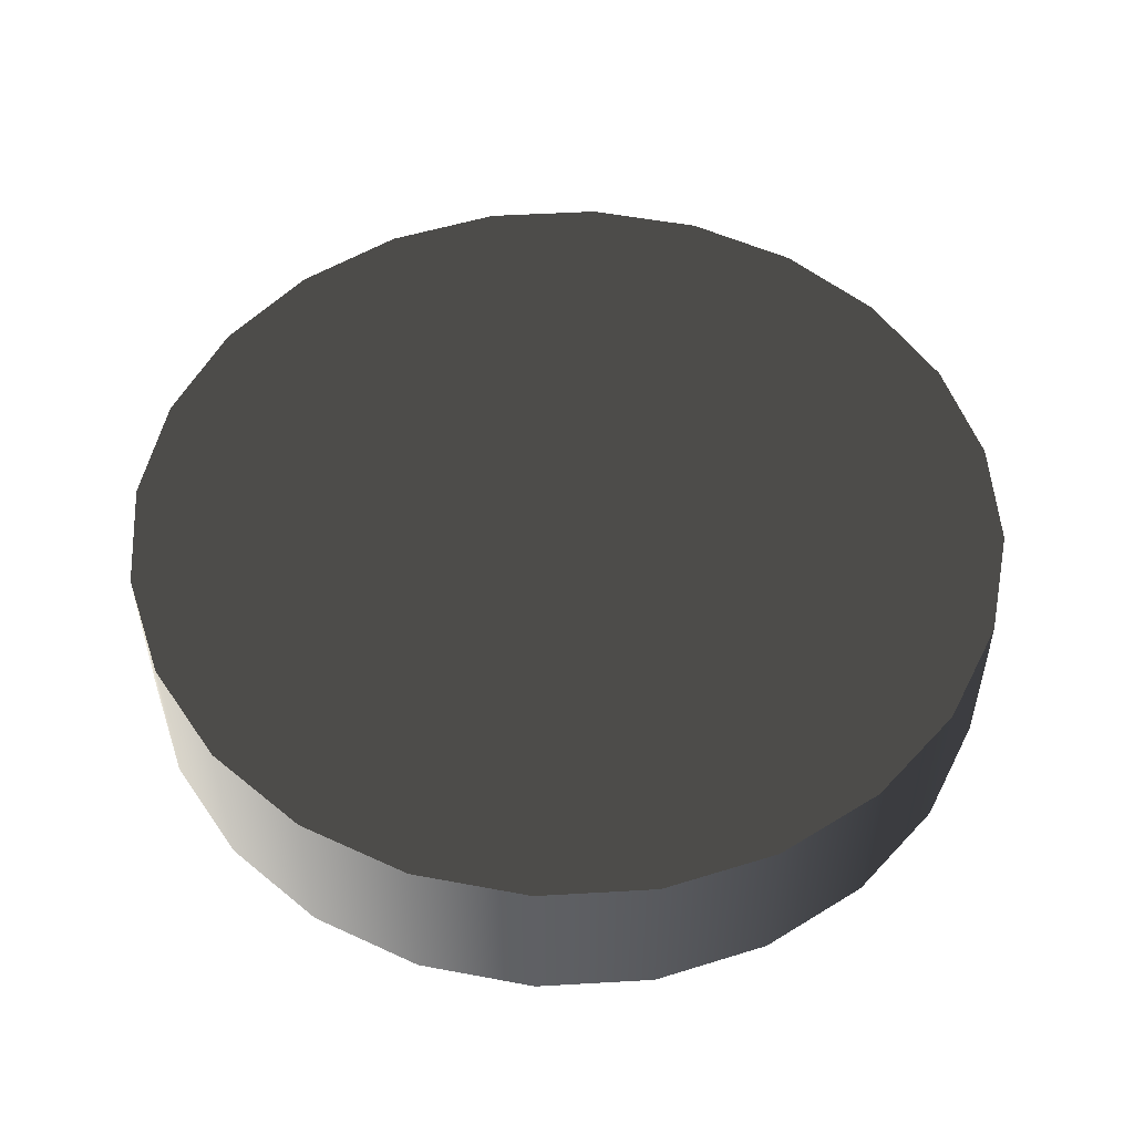
<metadata>
{"format":"obj","ext":"obj","renderer":"f3d","projection":"perspective","resolution":1024,"background":"white","views":[{"elev":52.4,"azim":85.5,"up":"+Z"}]}
</metadata>
<code>
v 0.02429 -0.03378 0.04635
v 0.0271 -0.02701 -0.03848
v 0.02429 -0.03378 -0.03848
v 0.0271 -0.02701 0.04635
v 0.01984 -0.03959 0.04635
v 0.02646 -0.03503 0.04635
v 0.02805 -0.01975 -0.03848
v 0.01984 -0.03959 -0.03848
v 0.0216 -0.04136 0.04635
v 0.02951 -0.02766 0.04635
v 0.02805 -0.01975 0.04635
v 0.0271 -0.01249 0.04635
v 0.02429 -0.005726 -0.03848
v 0.0271 -0.01249 -0.03848
v 0.02502 -0.04478 -0.04635
v 0.03065 -0.03745 -0.03848
v 0.02502 -0.04478 -0.03848
v 0.01403 -0.04405 0.04635
v 0.01528 -0.04621 0.04635
v 0.02428 -0.04403 0.04475
v 0.02973 -0.03692 0.04475
v 0.02429 -0.005726 0.04635
v 0.01984 8.4e-05 -0.03848
v 0.0177 -0.0504 -0.04635
v 0.0177 -0.0504 -0.03848
v 0.03065 -0.03745 -0.04635
v 0.01403 -0.04405 -0.03848
v 0.01716 -0.04948 0.04475
v 0.03316 -0.02864 0.04475
v 0.02951 -0.01184 0.04635
v 0.01984 8.4e-05 0.04635
v 0.01403 0.004542 -0.03848
v 0.02646 -0.004475 0.04635
v 0.03065 -0.002056 -0.04635
v 0.02502 0.005274 -0.03848
v 0.03065 -0.002056 -0.03848
v 0.00916 -0.05394 -0.04635
v 0.03419 -0.02891 -0.03848
v 0.02502 0.005274 -0.04635
v 0.007261 -0.04685 -0.03848
v 0.007908 -0.04927 0.04635
v 0.008885 -0.05291 0.04475
v 0.03055 -0.01975 0.04635
v 0.01403 0.004542 0.04635
v 0.0216 0.001852 0.04635
v 0.0177 0.0109 -0.04635
v 0.0177 0.0109 -0.03848
v 0.03419 -0.01059 -0.04635
v 0.00916 -0.05394 -0.03848
v 0.03419 -0.02891 -0.04635
v 0.007261 -0.04685 0.04635
v 0.03433 -0.01975 0.04475
v 0.03316 -0.01087 0.04475
v 0.02973 -0.002587 0.04475
v 0.03419 -0.01059 -0.03848
v 0.01528 0.006707 0.04635
v 0.007261 0.007344 0.04635
v 0.00916 0.01443 -0.04635
v 0.00916 0.01443 -0.03848
v 0.02428 0.004523 0.04475
v 0.01716 0.009979 0.04475
v -0 -0.05514 -0.04635
v 0.03539 -0.01975 -0.03848
v -0 -0.0478 -0.03848
v -0 -0.0478 0.04635
v -0 -0.05031 0.04635
v 0.03539 -0.01975 -0.04635
v 0.007261 0.007344 -0.03848
v 0.007908 0.00976 0.04635
v -0 0.01564 -0.04635
v 0.008885 0.01341 0.04475
v -0 -0.05514 -0.03848
v -0 -0.05408 0.04475
v -0 0.0083 0.04635
v -0 0.0083 -0.03848
v -0 0.01458 0.04475
v -0 0.01564 -0.03848
v -0.00916 -0.05394 -0.04635
v -0.00726 -0.04685 0.04635
v -0.007908 -0.04927 0.04635
v -0.00726 0.007344 -0.03848
v -0 0.0108 0.04635
v -0.00916 0.01443 -0.04635
v -0.00726 -0.04685 -0.03848
v -0.00916 -0.05394 -0.03848
v -0.008885 -0.05291 0.04475
v -0.00726 0.007344 0.04635
v -0.00458 0.01504 -0.03848
v -0.004442 0.01399 0.04475
v -0.01403 -0.04405 -0.03848
v -0.0177 -0.0504 -0.04635
v -0.01403 -0.04405 0.04635
v -0.01528 -0.04621 0.04635
v -0.01403 0.004542 0.04635
v -0.007908 0.00976 0.04635
v -0.00916 0.01443 -0.03848
v -0.008885 0.01341 0.04475
v -0.01403 0.004542 -0.03848
v -0.0177 -0.0504 -0.03848
v -0.01716 -0.04948 0.04475
v -0.0177 0.0109 -0.04635
v -0.01528 0.006707 0.04635
v -0.01716 0.009979 0.04475
v -0.01983 -0.03959 -0.03848
v -0.01983 8.4e-05 -0.03848
v -0.02502 -0.04478 -0.04635
v -0.01983 -0.03959 0.04635
v -0.0216 -0.04136 0.04635
v -0.0177 0.0109 -0.03848
v -0.0216 0.001852 0.04635
v -0.01983 8.4e-05 0.04635
v -0.02502 -0.04478 -0.03848
v -0.02427 -0.04403 0.04475
v -0.02502 0.005274 -0.04635
v -0.02427 0.004523 0.04475
v -0.02429 -0.03378 -0.03848
v -0.02429 -0.005726 0.04635
v -0.03065 -0.03745 -0.04635
v -0.02429 -0.03378 0.04635
v -0.02646 -0.03503 0.04635
v -0.02502 0.005274 -0.03848
v -0.02646 -0.004475 0.04635
v -0.02429 -0.005726 -0.03848
v -0.03065 -0.03745 -0.03848
v -0.02973 -0.03692 0.04475
v -0.0271 -0.02701 -0.03848
v -0.03065 -0.002056 -0.04635
v -0.03065 -0.002056 -0.03848
v -0.02973 -0.002587 0.04475
v -0.0271 -0.01249 0.04635
v -0.0271 -0.01249 -0.03848
v -0.03419 -0.02891 -0.04635
v -0.0271 -0.02701 0.04635
v -0.02951 -0.02766 0.04635
v -0.02805 -0.01975 -0.03848
v -0.03419 -0.01059 -0.03848
v -0.02951 -0.01184 0.04635
v -0.02805 -0.01975 0.04635
v -0.03419 -0.02891 -0.03848
v -0.03316 -0.02864 0.04475
v -0.03419 -0.01059 -0.04635
v -0.03316 -0.01087 0.04475
v -0.03539 -0.01975 -0.04635
v -0.03055 -0.01975 0.04635
v -0.03539 -0.01975 -0.03848
v -0.03433 -0.01975 0.04475
v 0.003534 0.0132 0.04268
v -0.0032 0.01253 0.03863
v 0.003534 0.01253 0.03863
v -0.0032 0.0132 0.04268
v 0.003531 0.02268 0.03694
v 0.003531 0.02387 0.0409
v -0.003202 0.02267 0.03694
v -0.003203 0.02386 0.0409
v 0.003524 0.03186 0.03286
v 0.003524 0.034 0.0364
v -0.003209 0.03185 0.03286
v -0.00321 0.03399 0.0364
v 0.003514 0.03972 0.02661
v 0.003512 0.04269 0.0295
v -0.003219 0.03971 0.02661
v -0.003221 0.04268 0.0295
v -0.003233 0.04576 0.01859
v 0.003501 0.04577 0.01859
v -0.003236 0.04935 0.02065
v 0.003498 0.04936 0.02064
v -0.003248 0.0496 0.009314
v 0.003486 0.04961 0.009306
v -0.003253 0.05359 0.0104
v 0.00348 0.0536 0.01039
v -0.003264 0.05099 -0.000632
v 0.003469 0.05101 -0.000643
v -0.003271 0.05513 -0.00058
v 0.003463 0.05514 -0.000591
v -0.003281 0.04985 -0.01061
v 0.003444 0.05388 -0.01161
v -0.003289 0.05387 -0.0116
v 0.003453 0.04986 -0.01062
v -0.003296 0.04624 -0.01998
v -0.003306 0.04988 -0.02194
v 0.003427 0.0499 -0.02196
v 0.003437 0.04625 -0.02
v -0.00331 0.0404 -0.02815
v -0.003321 0.04344 -0.03096
v 0.003412 0.04344 -0.03098
v 0.003424 0.04041 -0.02817
v 0.003413 0.0327 -0.03462
v -0.003333 0.03493 -0.03808
v 0.003401 0.03494 -0.0381
v -0.00332 0.0327 -0.0346
v 0.003406 0.02363 -0.03893
v 0.003393 0.02492 -0.04286
v -0.003341 0.02491 -0.04284
v -0.003328 0.02362 -0.0389
v 0.003403 0.01353 -0.04087
v 0.003389 0.0143 -0.0449
v -0.003344 0.0143 -0.04488
v -0.003331 0.01352 -0.04084
v -0.02925 -0.015 0.01508
v -0.02754 -0.02985 0.01508
v -0.02937 -0.02254 0.01508
v -0.02717 -0.007751 0.01508
v -0.02937 -0.02254 0.02646
v -0.02925 -0.015 0.02646
v -0.02717 -0.007751 0.02646
v -0.02388 -0.03644 0.01508
v -0.02754 -0.02985 0.02646
v -0.02329 -0.001285 0.02646
v -0.02329 -0.001285 0.01508
v -0.01864 -0.04186 0.01508
v -0.02388 -0.03644 0.02646
v -0.01787 0.003956 0.01508
v -0.01787 0.003956 0.02646
v -0.01864 -0.04186 0.02646
v -0.01218 -0.04574 0.01508
v -0.01128 0.007616 0.01508
v -0.01218 -0.04574 0.02646
v -0.01128 0.007616 0.02646
v -0.004926 -0.04781 0.01508
v -0.004926 -0.04781 0.02646
v -0.003968 0.009445 0.01508
v -0.003968 0.009445 0.02646
v 0.002612 -0.04794 0.01508
v 0.002612 -0.04794 0.02646
v 0.00357 0.009319 0.01508
v 0.00357 0.009319 0.02646
v 0.009927 -0.04611 0.01508
v 0.009927 -0.04611 0.02646
v 0.01082 0.007246 0.01508
v 0.01082 0.007246 0.02646
v 0.01652 -0.04245 0.01508
v 0.01652 -0.04245 0.02646
v 0.01728 0.003368 0.01508
v 0.01728 0.003368 0.02646
v 0.02194 -0.03721 0.01508
v 0.02194 -0.03721 0.02646
v 0.02252 -0.002052 0.02646
v 0.02252 -0.002052 0.01508
v 0.02582 -0.03075 0.01508
v 0.02618 -0.008643 0.02646
v 0.02618 -0.008643 0.01508
v 0.02582 -0.03075 0.02646
v 0.02789 -0.02349 0.01508
v 0.02801 -0.01596 0.02646
v 0.02801 -0.01596 0.01508
v 0.02789 -0.02349 0.02646
g mesh1_mesh1-geometry
f 1 2 3
f 2 1 4
f 3 5 1
f 1 6 4
f 4 7 2
f 5 3 8
f 5 9 1
f 1 9 6
f 4 6 10
f 7 4 11
f 12 13 14
f 15 16 17
f 8 18 5
f 5 19 9
f 20 6 9
f 21 10 6
f 4 10 11
f 12 7 11
f 7 12 14
f 22 23 13
f 13 12 22
f 24 17 25
f 16 15 26
f 17 24 15
f 18 8 27
f 18 19 5
f 28 9 19
f 6 20 21
f 9 28 20
f 10 21 29
f 30 11 10
f 30 12 11
f 31 32 23
f 23 22 31
f 33 22 12
f 34 35 36
f 25 37 24
f 15 34 26
f 26 38 16
f 24 39 15
f 40 18 27
f 18 41 19
f 19 42 28
f 29 43 10
f 30 10 43
f 33 12 30
f 32 31 44
f 45 31 22
f 35 46 47
f 45 22 33
f 35 34 39
f 36 48 34
f 37 25 49
f 37 46 24
f 15 39 34
f 26 34 48
f 38 26 50
f 24 46 39
f 18 40 51
f 51 41 18
f 42 19 41
f 43 29 52
f 43 53 30
f 30 54 33
f 48 36 55
f 56 44 31
f 57 32 44
f 47 58 59
f 56 31 45
f 46 35 39
f 58 47 46
f 33 60 45
f 60 33 54
f 61 45 60
f 49 62 37
f 37 58 46
f 26 48 50
f 50 63 38
f 64 51 40
f 65 41 51
f 66 42 41
f 53 43 52
f 54 30 53
f 67 55 63
f 55 67 48
f 32 57 68
f 69 44 56
f 69 57 44
f 70 59 58
f 45 61 56
f 71 56 61
f 62 49 72
f 62 58 37
f 50 48 67
f 63 50 67
f 51 64 65
f 65 66 41
f 42 66 73
f 68 74 75
f 74 68 57
f 56 71 69
f 69 74 57
f 76 69 71
f 59 70 77
f 62 70 58
f 72 78 62
f 64 79 65
f 79 66 65
f 80 73 66
f 74 81 75
f 82 74 69
f 69 76 82
f 83 77 70
f 78 70 62
f 79 64 84
f 78 72 85
f 79 80 66
f 73 80 86
f 81 74 87
f 82 87 74
f 77 83 88
f 89 82 76
f 78 83 70
f 90 79 84
f 85 91 78
f 92 80 79
f 93 86 80
f 94 81 87
f 95 87 82
f 96 88 83
f 95 89 97
f 89 95 82
f 91 83 78
f 79 90 92
f 81 94 98
f 91 85 99
f 92 93 80
f 86 93 100
f 95 94 87
f 101 96 83
f 102 97 103
f 97 102 95
f 91 101 83
f 104 92 90
f 94 105 98
f 99 106 91
f 107 93 92
f 108 100 93
f 102 94 95
f 96 101 109
f 103 110 102
f 106 101 91
f 92 104 107
f 105 94 111
f 106 99 112
f 107 108 93
f 100 108 113
f 102 111 94
f 114 109 101
f 110 103 115
f 110 111 102
f 106 114 101
f 116 107 104
f 117 105 111
f 112 118 106
f 119 108 107
f 120 113 108
f 109 114 121
f 115 122 110
f 110 117 111
f 118 114 106
f 107 116 119
f 105 117 123
f 118 112 124
f 119 120 108
f 113 120 125
f 126 119 116
f 127 121 114
f 121 127 128
f 122 115 129
f 122 117 110
f 118 127 114
f 123 130 131
f 130 123 117
f 124 132 118
f 133 120 119
f 134 125 120
f 135 133 126
f 119 126 133
f 127 136 128
f 129 137 122
f 122 130 117
f 132 127 118
f 138 131 130
f 132 124 139
f 138 120 133
f 125 134 140
f 137 134 120
f 133 135 138
f 131 138 135
f 136 127 141
f 137 129 142
f 138 122 137
f 122 138 130
f 132 141 127
f 139 143 132
f 137 120 138
f 144 140 134
f 134 137 144
f 141 145 136
f 142 144 137
f 141 132 143
f 143 139 145
f 140 144 146
f 145 141 143
f 144 142 146
g mesh1_mesh1-geometry
f 3 2 1
f 4 1 2
f 13 3 2
f 2 3 13
f 3 17 2
f 2 17 3
f 1 5 3
f 4 6 1
f 2 7 4
f 13 8 3
f 3 8 13
f 13 2 14
f 14 2 13
f 8 17 3
f 3 17 8
f 2 17 16
f 16 17 2
f 8 3 5
f 1 9 5
f 6 9 1
f 10 6 4
f 11 4 7
f 14 2 7
f 7 2 14
f 2 16 7
f 7 16 2
f 23 8 13
f 13 8 23
f 14 13 12
f 35 13 14
f 14 13 35
f 8 25 17
f 17 25 8
f 17 16 15
f 5 18 8
f 9 19 5
f 9 6 20
f 6 10 21
f 11 10 4
f 11 7 12
f 14 12 7
f 36 14 7
f 7 14 36
f 36 7 16
f 16 7 36
f 32 8 23
f 23 8 32
f 13 23 22
f 35 23 13
f 13 23 35
f 22 12 13
f 35 14 36
f 36 14 35
f 27 25 8
f 8 25 27
f 25 17 24
f 26 15 16
f 15 24 17
f 27 8 18
f 5 19 18
f 19 9 28
f 21 20 6
f 20 28 9
f 29 21 10
f 10 11 30
f 11 12 30
f 36 16 38
f 38 16 36
f 32 27 8
f 8 27 32
f 23 32 31
f 47 32 23
f 23 32 47
f 31 22 23
f 47 23 35
f 35 23 47
f 12 22 33
f 36 35 34
f 27 49 25
f 25 49 27
f 24 37 25
f 26 34 15
f 16 38 26
f 15 39 24
f 27 18 40
f 19 41 18
f 28 42 19
f 10 43 29
f 43 10 30
f 30 12 33
f 36 38 55
f 55 38 36
f 32 40 27
f 27 40 32
f 44 31 32
f 59 32 47
f 47 32 59
f 22 31 45
f 47 46 35
f 33 22 45
f 39 34 35
f 34 48 36
f 40 49 27
f 27 49 40
f 49 25 37
f 24 46 37
f 34 39 15
f 48 34 26
f 50 26 38
f 39 46 24
f 51 40 18
f 18 41 51
f 41 19 42
f 52 29 43
f 30 53 43
f 33 54 30
f 55 38 63
f 63 38 55
f 55 36 48
f 68 40 32
f 32 40 68
f 31 44 56
f 44 32 57
f 59 68 32
f 32 68 59
f 59 58 47
f 45 31 56
f 39 35 46
f 46 47 58
f 45 60 33
f 54 33 60
f 60 45 61
f 64 49 40
f 40 49 64
f 37 62 49
f 46 58 37
f 50 48 26
f 38 63 50
f 40 51 64
f 51 41 65
f 41 42 66
f 52 43 53
f 53 30 54
f 63 55 67
f 48 67 55
f 75 40 68
f 68 40 75
f 68 57 32
f 56 44 69
f 44 57 69
f 59 75 68
f 68 75 59
f 58 59 70
f 56 61 45
f 61 56 71
f 64 72 49
f 49 72 64
f 75 64 40
f 40 64 75
f 72 49 62
f 37 58 62
f 67 48 50
f 67 50 63
f 65 64 51
f 41 66 65
f 73 66 42
f 75 74 68
f 57 68 74
f 69 71 56
f 57 74 69
f 77 75 59
f 59 75 77
f 71 69 76
f 77 70 59
f 58 70 62
f 84 72 64
f 64 72 84
f 81 64 75
f 75 64 81
f 62 78 72
f 65 79 64
f 65 66 79
f 66 73 80
f 75 81 74
f 69 74 82
f 88 75 77
f 77 75 88
f 82 76 69
f 70 77 83
f 62 70 78
f 84 85 72
f 72 85 84
f 84 64 79
f 81 84 64
f 64 84 81
f 88 81 75
f 75 81 88
f 85 72 78
f 66 80 79
f 86 80 73
f 87 74 81
f 74 87 82
f 88 83 77
f 76 82 89
f 70 83 78
f 90 85 84
f 84 85 90
f 84 79 90
f 98 84 81
f 81 84 98
f 96 81 88
f 88 81 96
f 78 91 85
f 79 80 92
f 80 86 93
f 87 81 94
f 82 87 95
f 83 88 96
f 97 89 95
f 82 95 89
f 78 83 91
f 90 99 85
f 85 99 90
f 98 90 84
f 84 90 98
f 92 90 79
f 98 94 81
f 96 98 81
f 81 98 96
f 99 85 91
f 80 93 92
f 100 93 86
f 87 94 95
f 83 96 101
f 103 97 102
f 95 102 97
f 83 101 91
f 104 99 90
f 90 99 104
f 105 90 98
f 98 90 105
f 90 92 104
f 98 105 94
f 109 98 96
f 96 98 109
f 91 106 99
f 92 93 107
f 93 100 108
f 95 94 102
f 109 101 96
f 102 110 103
f 91 101 106
f 116 99 104
f 104 99 116
f 105 104 90
f 90 104 105
f 109 105 98
f 98 105 109
f 107 104 92
f 111 94 105
f 112 99 106
f 93 108 107
f 113 108 100
f 116 112 99
f 99 112 116
f 94 111 102
f 101 109 114
f 115 103 110
f 102 111 110
f 101 114 106
f 104 107 116
f 123 116 104
f 104 116 123
f 123 104 105
f 105 104 123
f 109 123 105
f 105 123 109
f 111 105 117
f 106 118 112
f 107 108 119
f 108 113 120
f 126 112 116
f 116 112 126
f 121 114 109
f 121 123 109
f 109 123 121
f 110 122 115
f 111 117 110
f 106 114 118
f 119 116 107
f 131 116 123
f 123 116 131
f 123 117 105
f 124 112 118
f 108 120 119
f 125 120 113
f 128 124 112
f 112 124 128
f 135 112 126
f 126 112 135
f 116 119 126
f 131 126 116
f 116 126 131
f 114 121 127
f 121 131 123
f 123 131 121
f 135 121 128
f 128 121 135
f 128 127 121
f 129 115 122
f 110 117 122
f 114 127 118
f 131 130 123
f 117 123 130
f 118 132 124
f 119 120 133
f 120 125 134
f 136 124 128
f 128 124 136
f 128 112 135
f 135 112 128
f 126 133 135
f 126 131 135
f 135 131 126
f 133 126 119
f 121 135 131
f 131 135 121
f 128 136 127
f 122 137 129
f 117 130 122
f 118 127 132
f 130 131 138
f 139 124 132
f 133 120 138
f 140 134 125
f 120 134 137
f 136 139 124
f 124 139 136
f 138 135 133
f 135 138 131
f 141 127 136
f 142 129 137
f 137 122 138
f 130 138 122
f 127 141 132
f 132 143 139
f 138 120 137
f 134 140 144
f 144 137 134
f 139 136 145
f 145 136 139
f 136 145 141
f 137 144 142
f 143 132 141
f 145 139 143
f 146 144 140
f 143 141 145
f 146 142 144
g mesh1_mesh1-geometry
f 16 20 17
f 20 25 17
f 20 16 21
f 60 36 35
f 25 20 28
f 38 21 16
f 21 38 29
f 61 35 47
f 36 60 54
f 35 61 60
f 28 49 25
f 49 28 42
f 63 29 38
f 54 55 36
f 71 47 59
f 47 71 61
f 42 72 49
f 29 63 52
f 55 52 63
f 55 54 53
f 59 76 71
f 72 42 73
f 52 55 53
f 76 59 77
f 73 85 72
f 77 97 76
f 85 73 86
f 96 77 88
f 77 96 97
f 76 97 89
f 86 99 85
f 96 103 97
f 99 86 100
f 103 96 109
f 100 112 99
f 109 115 103
f 112 100 113
f 115 109 121
f 113 124 112
f 128 115 121
f 124 113 125
f 115 128 129
f 125 139 124
f 136 129 128
f 139 125 140
f 129 136 142
f 140 145 139
f 145 142 136
f 145 140 146
f 142 145 146
g mesh1_mesh1-geometry
f 17 20 16
f 17 25 20
f 21 16 20
f 35 36 60
f 28 20 25
f 16 21 38
f 29 38 21
f 47 35 61
f 54 60 36
f 60 61 35
f 25 49 28
f 42 28 49
f 38 29 63
f 36 55 54
f 59 47 71
f 61 71 47
f 49 72 42
f 52 63 29
f 63 52 55
f 53 54 55
f 71 76 59
f 73 42 72
f 53 55 52
f 77 59 76
f 72 85 73
f 76 97 77
f 86 73 85
f 88 77 96
f 97 96 77
f 89 97 76
f 85 99 86
f 97 103 96
f 100 86 99
f 109 96 103
f 99 112 100
f 103 115 109
f 113 100 112
f 121 109 115
f 112 124 113
f 121 115 128
f 125 113 124
f 129 128 115
f 124 139 125
f 128 129 136
f 140 125 139
f 142 136 129
f 139 145 140
f 136 142 145
f 146 140 145
f 146 145 142
g mesh2_mesh2-geometry
f 147 148 149
f 148 147 150
f 149 148 147
f 150 147 148
f 149 151 148
f 149 147 151
f 147 150 152
f 148 153 150
f 153 148 151
f 152 151 147
f 154 152 150
f 154 150 153
f 151 155 153
f 151 152 155
f 152 154 156
f 153 157 154
f 157 153 155
f 156 155 152
f 158 156 154
f 158 154 157
f 155 159 157
f 155 156 159
f 156 158 160
f 157 161 158
f 161 157 159
f 160 159 156
f 162 160 158
f 162 158 161
f 161 159 163
f 159 160 164
f 162 165 160
f 161 163 162
f 164 163 159
f 166 164 160
f 166 160 165
f 165 162 163
f 163 164 167
f 164 166 168
f 165 169 166
f 163 167 165
f 168 167 164
f 170 168 166
f 170 166 169
f 169 165 167
f 167 168 171
f 168 170 172
f 169 173 170
f 167 171 169
f 172 171 168
f 174 172 170
f 174 170 173
f 173 169 171
f 171 172 175
f 174 176 172
f 173 177 174
f 173 171 177
f 178 175 172
f 175 177 171
f 178 172 176
f 176 174 177
f 175 178 179
f 177 175 180
f 176 181 178
f 177 180 176
f 182 179 178
f 179 180 175
f 182 178 181
f 181 176 180
f 179 182 183
f 180 179 184
f 181 185 182
f 180 184 181
f 186 183 182
f 183 184 179
f 186 182 185
f 185 181 184
f 186 187 183
f 184 183 188
f 185 189 186
f 185 184 189
f 190 183 187
f 187 186 189
f 190 188 183
f 188 189 184
f 187 191 190
f 189 192 187
f 188 190 193
f 189 188 192
f 194 190 191
f 191 187 192
f 194 193 190
f 193 192 188
f 191 195 194
f 192 196 191
f 193 194 197
f 192 193 196
f 198 194 195
f 195 191 196
f 198 197 194
f 197 196 193
f 197 195 198
f 198 195 197
f 195 197 196
f 196 197 195
g mesh2_mesh2-geometry
f 148 151 149
f 152 150 147
f 151 148 153
f 150 152 154
f 153 155 151
f 156 154 152
f 155 153 157
f 154 156 158
f 157 159 155
f 160 158 156
f 159 157 161
f 158 160 162
f 163 159 161
f 160 165 162
f 159 163 164
f 165 160 166
f 167 164 163
f 166 169 165
f 164 167 168
f 169 166 170
f 171 168 167
f 170 173 169
f 168 171 172
f 173 170 174
f 175 172 171
f 174 177 173
f 172 175 178
f 177 174 176
f 179 178 175
f 176 180 177
f 178 179 182
f 180 176 181
f 183 182 179
f 181 184 180
f 182 183 186
f 184 181 185
f 183 187 186
f 189 184 185
f 187 183 190
f 184 189 188
f 190 191 187
f 192 188 189
f 191 190 194
f 188 192 193
f 194 195 191
f 196 193 192
f 195 194 198
f 193 196 197
g mesh2_mesh2-geometry
f 151 147 149
f 150 153 148
f 147 151 152
f 153 150 154
f 155 152 151
f 154 157 153
f 152 155 156
f 157 154 158
f 159 156 155
f 158 161 157
f 156 159 160
f 161 158 162
f 164 160 159
f 162 163 161
f 160 164 166
f 163 162 165
f 168 166 164
f 165 167 163
f 166 168 170
f 167 165 169
f 172 170 168
f 169 171 167
f 170 172 174
f 171 169 173
f 172 176 174
f 177 171 173
f 171 177 175
f 176 172 178
f 180 175 177
f 178 181 176
f 175 180 179
f 181 178 182
f 184 179 180
f 182 185 181
f 179 184 183
f 185 182 186
f 188 183 184
f 186 189 185
f 189 186 187
f 183 188 190
f 187 192 189
f 193 190 188
f 192 187 191
f 190 193 194
f 191 196 192
f 197 194 193
f 196 191 195
f 194 197 198
g mesh3_mesh3-geometry
f 199 200 201
f 200 199 202
f 201 200 199
f 202 199 200
f 200 203 201
f 201 203 200
f 201 204 199
f 199 204 201
f 199 205 202
f 202 205 199
f 200 202 206
f 206 202 200
f 203 200 207
f 207 200 203
f 204 201 203
f 203 201 204
f 205 199 204
f 204 199 205
f 208 202 205
f 205 202 208
f 206 202 209
f 209 202 206
f 206 207 200
f 200 207 206
f 202 208 209
f 209 208 202
f 206 209 210
f 210 209 206
f 207 206 211
f 211 206 207
f 208 212 209
f 209 212 208
f 210 209 212
f 212 209 210
f 210 211 206
f 206 211 210
f 212 208 213
f 213 208 212
f 211 210 214
f 214 210 211
f 210 212 215
f 215 212 210
f 213 216 212
f 212 216 213
f 210 217 214
f 214 217 210
f 215 212 216
f 216 212 215
f 217 210 215
f 215 210 217
f 216 213 218
f 218 213 216
f 215 216 219
f 219 216 215
f 215 220 217
f 217 220 215
f 218 221 216
f 216 221 218
f 219 216 221
f 221 216 219
f 220 215 219
f 219 215 220
f 221 218 222
f 222 218 221
f 219 221 223
f 223 221 219
f 219 224 220
f 220 224 219
f 222 225 221
f 221 225 222
f 223 221 225
f 225 221 223
f 224 219 223
f 223 219 224
f 225 222 226
f 226 222 225
f 223 225 227
f 227 225 223
f 223 228 224
f 224 228 223
f 226 229 225
f 225 229 226
f 227 225 229
f 229 225 227
f 228 223 227
f 227 223 228
f 229 226 230
f 230 226 229
f 227 229 231
f 231 229 227
f 227 232 228
f 228 232 227
f 230 233 229
f 229 233 230
f 231 229 233
f 233 229 231
f 232 227 231
f 231 227 232
f 233 230 234
f 234 230 233
f 231 233 235
f 235 233 231
f 231 236 232
f 232 236 231
f 237 233 234
f 234 233 237
f 235 233 238
f 238 233 235
f 236 231 235
f 235 231 236
f 233 237 238
f 238 237 233
f 235 238 239
f 239 238 235
f 239 236 235
f 235 236 239
f 240 238 237
f 237 238 240
f 239 238 241
f 241 238 239
f 236 239 242
f 242 239 236
f 238 240 241
f 241 240 238
f 239 241 243
f 243 241 239
f 243 242 239
f 239 242 243
f 244 241 240
f 240 241 244
f 243 241 245
f 245 241 243
f 242 243 246
f 246 243 242
f 241 244 245
f 245 244 241
f 245 246 243
f 243 246 245
f 246 245 244
f 244 245 246
g mesh3_mesh3-geometry
f 207 204 203
f 204 207 205
f 205 211 208
f 205 207 211
f 208 211 214
f 208 214 213
f 213 214 217
f 213 217 218
f 218 217 220
f 218 220 222
f 222 220 224
f 222 224 226
f 226 224 228
f 226 228 230
f 230 228 232
f 230 232 234
f 234 232 236
f 234 236 237
f 237 236 242
f 237 242 240
f 240 242 246
f 240 246 244
g mesh3_mesh3-geometry
f 203 204 207
f 205 207 204
f 208 211 205
f 211 207 205
f 214 211 208
f 213 214 208
f 217 214 213
f 218 217 213
f 220 217 218
f 222 220 218
f 224 220 222
f 226 224 222
f 228 224 226
f 230 228 226
f 232 228 230
f 234 232 230
f 236 232 234
f 237 236 234
f 242 236 237
f 240 242 237
f 246 242 240
f 244 246 240
g mesh4_mesh4-geometry
l 148 149
l 150 148
l 149 147
l 147 150
g mesh5_mesh5-geometry
l 225 221
l 229 225
l 221 216
l 233 229
l 216 212
l 238 233
l 212 209
l 241 238
l 209 202
l 245 241
l 202 199
l 243 245
l 199 201
l 239 243
l 201 200
l 235 239
l 200 206
l 231 235
l 206 210
l 227 231
l 210 215
l 223 227
l 215 219
l 219 223

</code>
